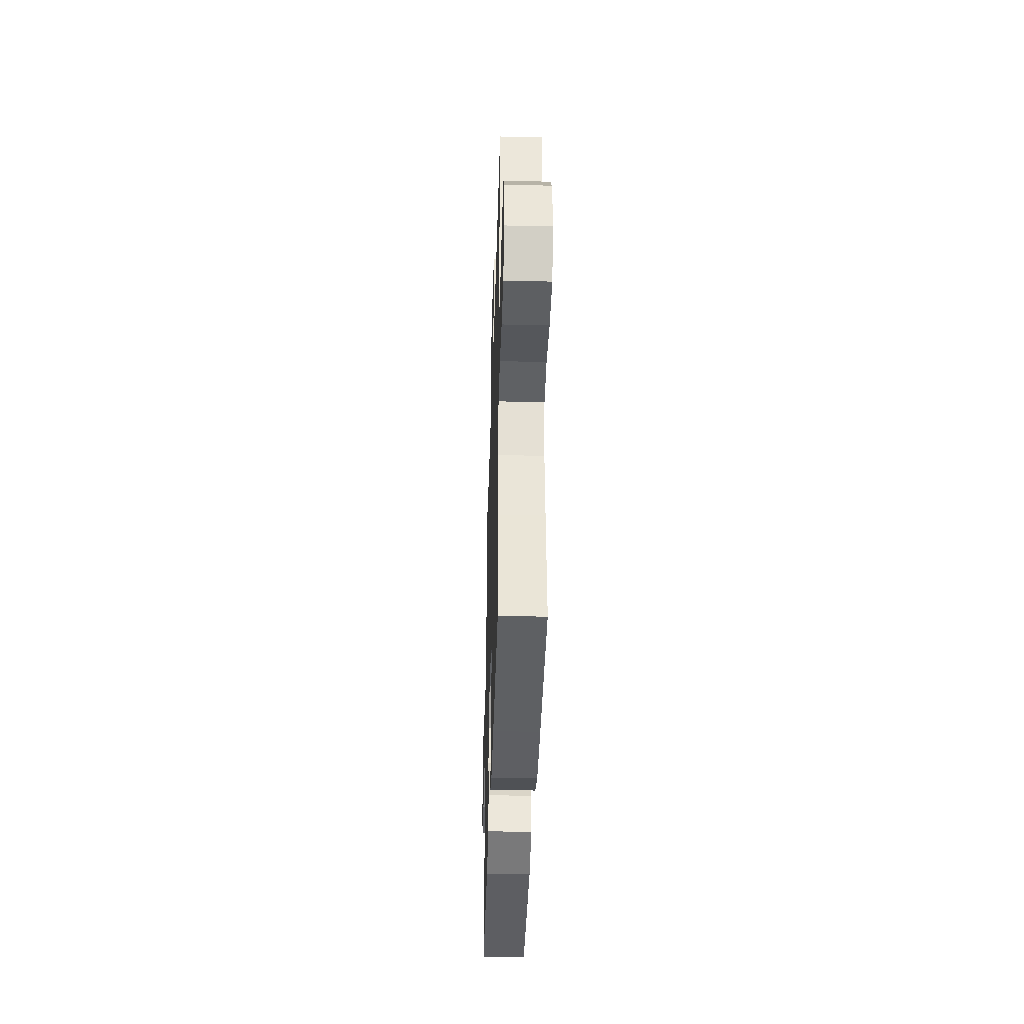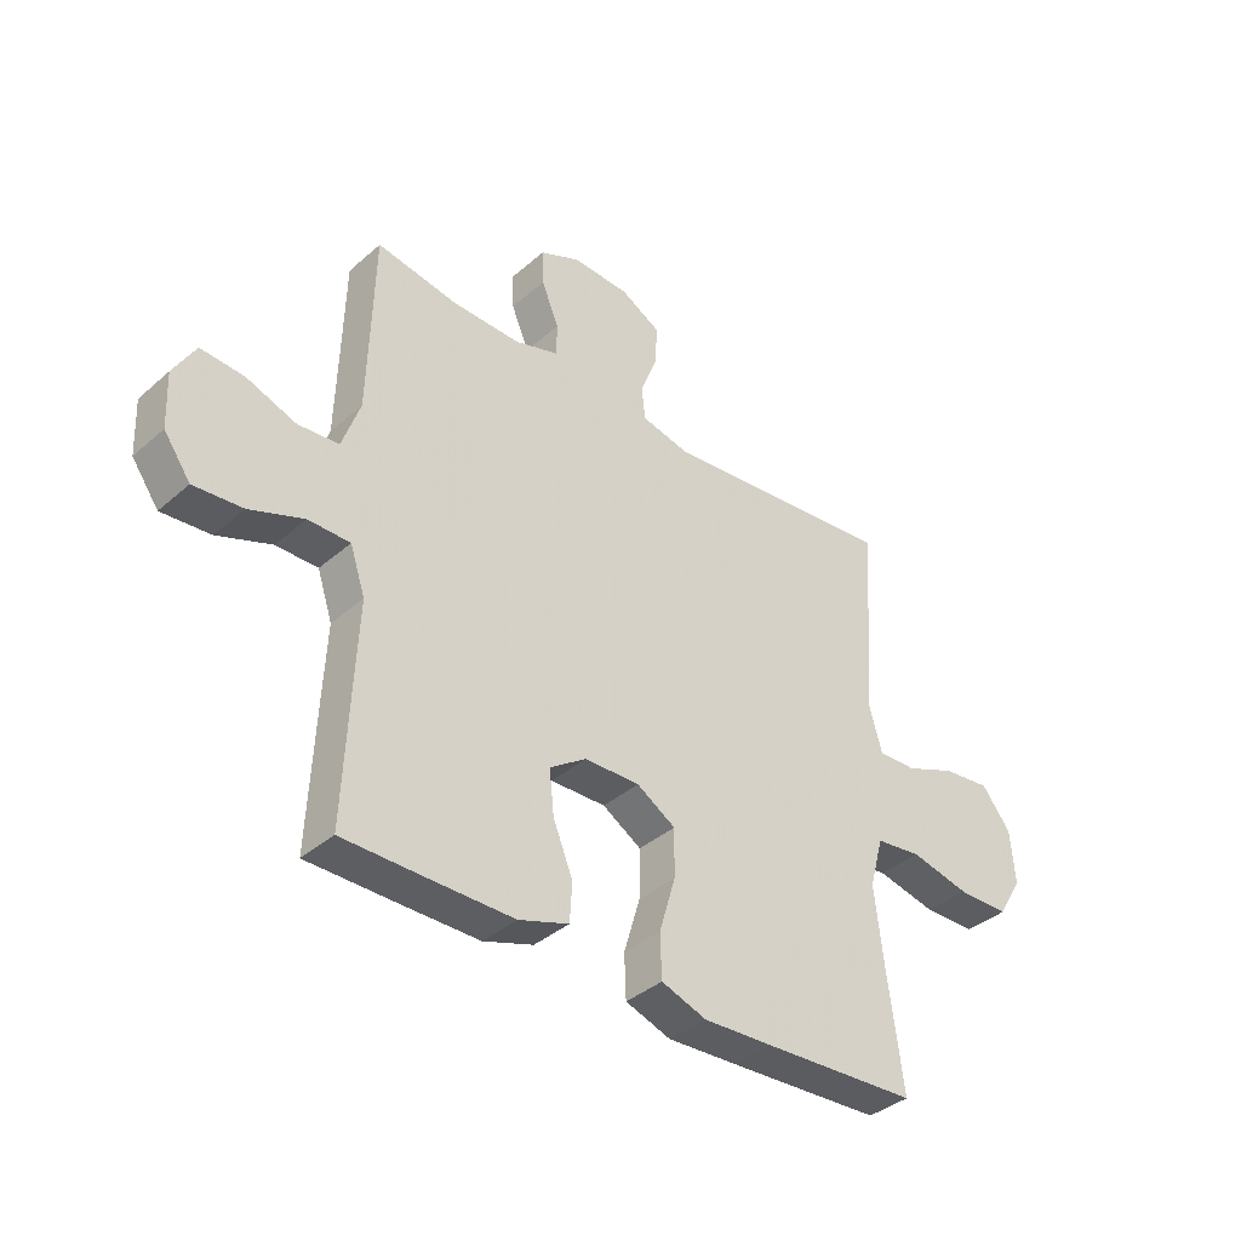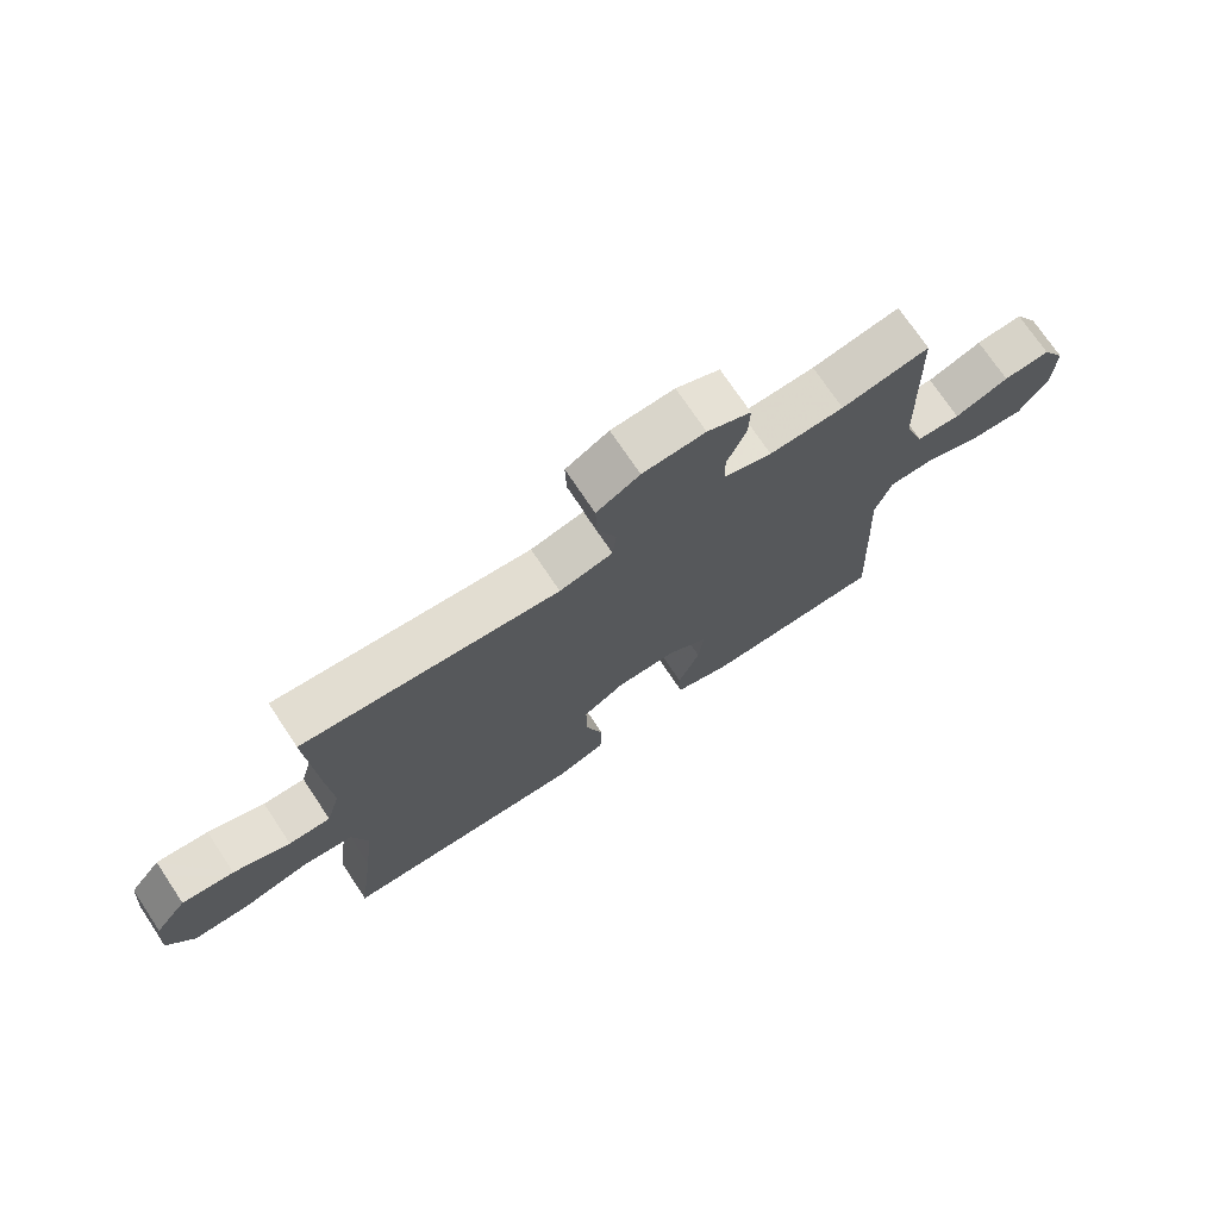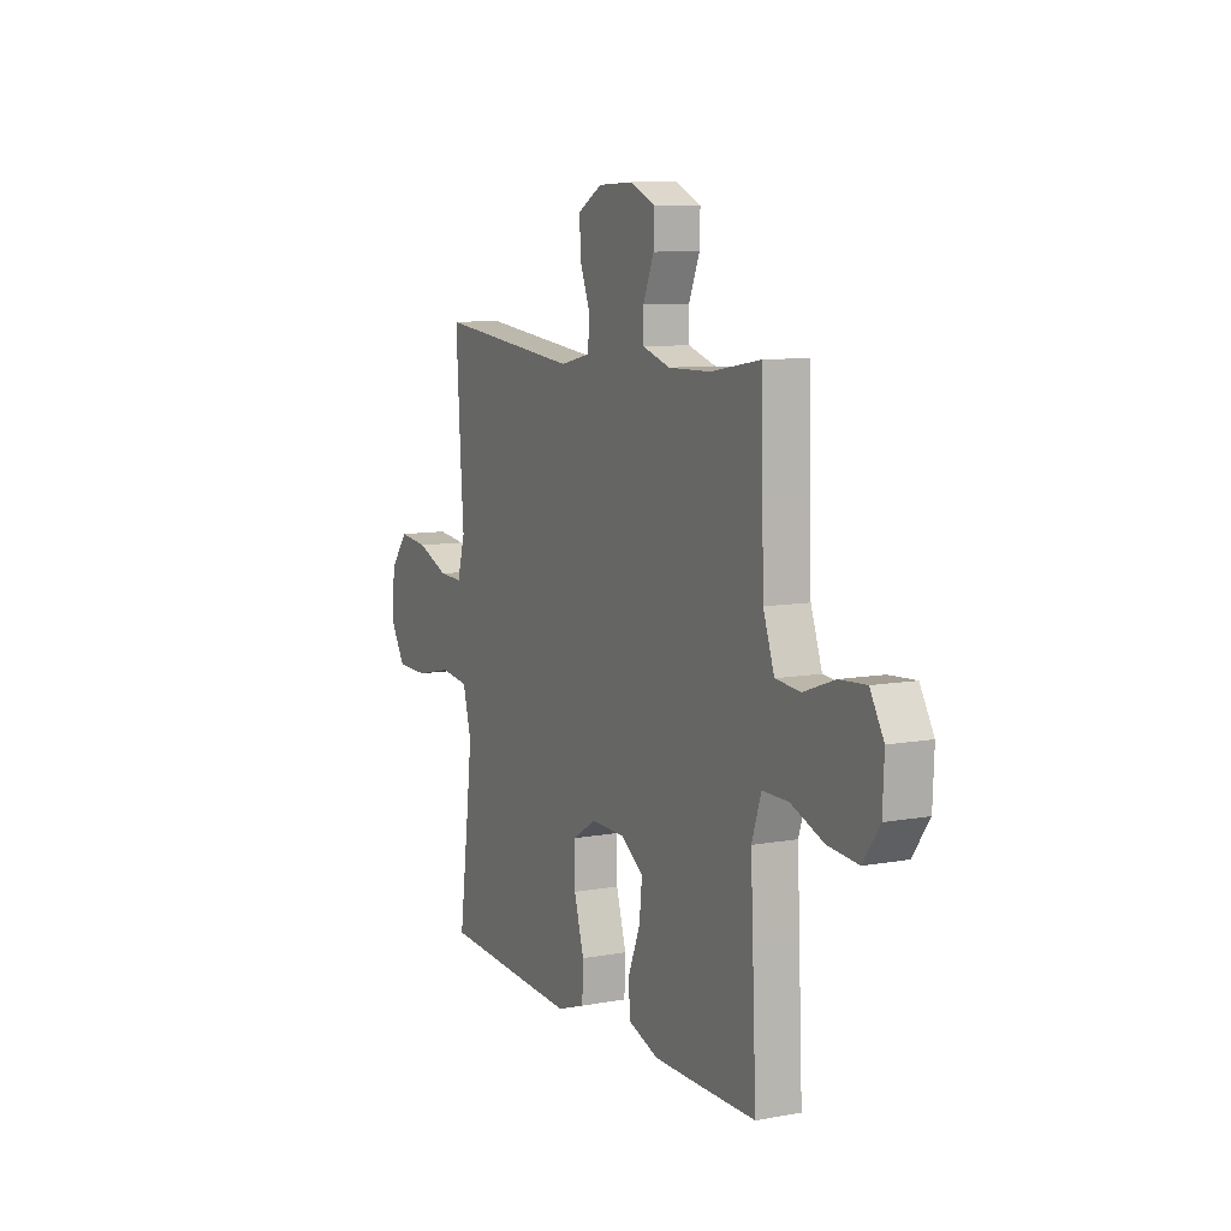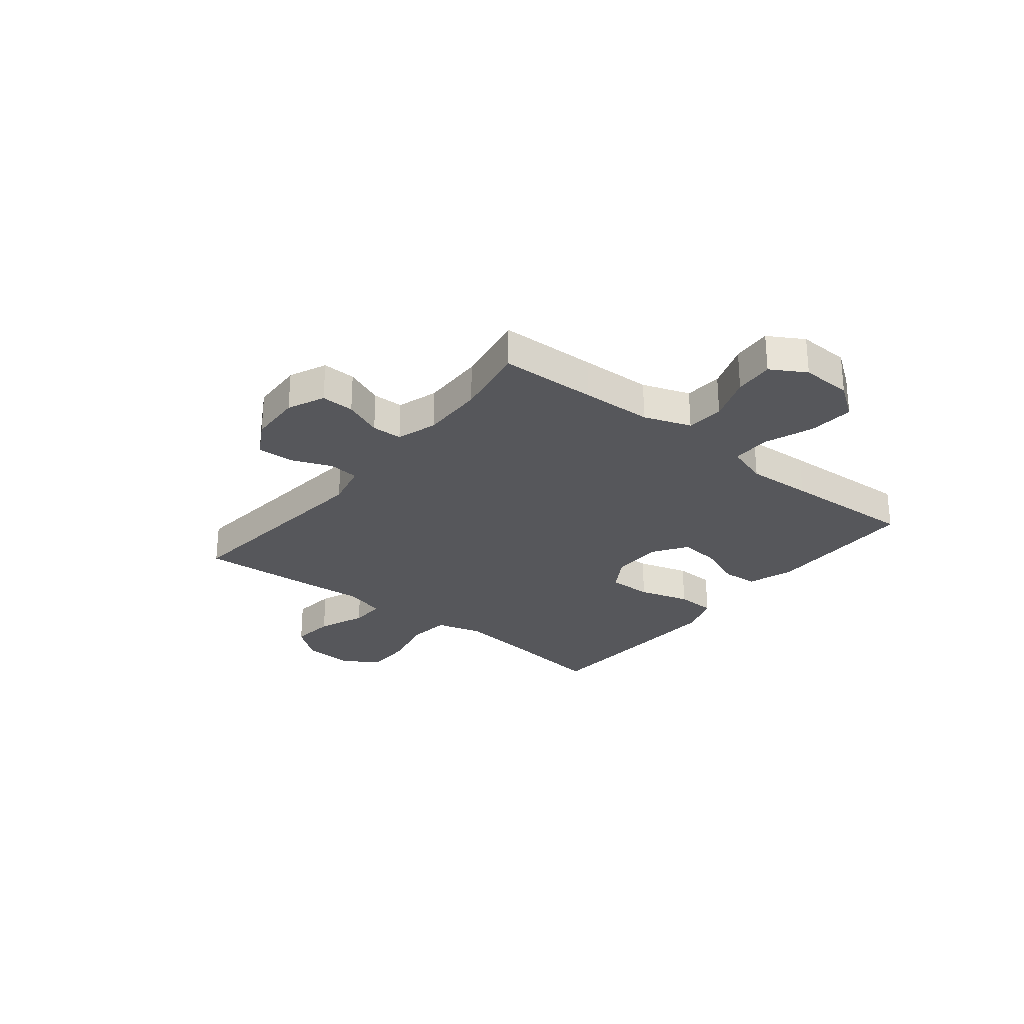
<metadata>
{"format":"obj","ext":"obj","renderer":"f3d","projection":"perspective","resolution":1024,"background":"white","views":[{"elev":-39.1,"azim":-91.7,"up":"+Z"},{"elev":-37.6,"azim":137.9,"up":"+Z"},{"elev":72.7,"azim":-33.7,"up":"+Z"},{"elev":9.2,"azim":64.1,"up":"+Z"},{"elev":-27.4,"azim":51.5,"up":"+Y"}]}
</metadata>
<code>
v 0.5 0.07 0.5
v 0.505 0.07 0.32
v 0.509 0.07 0.187
v 0.54 0.07 0.099
v 0.61 0.07 0.093
v 0.696 0.07 0.124
v 0.77 0.07 0.129
v 0.808 0.07 0.064
v 0.804 0.07 -0.031
v 0.758 0.07 -0.095
v 0.674 0.07 -0.088
v 0.581 0.07 -0.053
v 0.509 0.07 -0.053
v 0.483 0.07 -0.131
v 0.489 0.07 -0.253
v 0.5 0.07 -0.5
v 0.345 0.07 -0.501
v 0.212 0.07 -0.501
v 0.126 0.07 -0.472
v 0.122 0.07 -0.406
v 0.156 0.07 -0.322
v 0.164 0.07 -0.247
v 0.101 0.07 -0.204
v 0.006 0.07 -0.202
v -0.061 0.07 -0.243
v -0.06 0.07 -0.325
v -0.032 0.07 -0.42
v -0.035 0.07 -0.494
v -0.113 0.07 -0.521
v -0.232 0.07 -0.515
v -0.5 0.07 -0.5
v -0.473 0.07 -0.296
v -0.458 0.07 -0.168
v -0.482 0.07 -0.081
v -0.561 0.07 -0.071
v -0.664 0.07 -0.094
v -0.753 0.07 -0.093
v -0.795 0.07 -0.024
v -0.787 0.07 0.07
v -0.737 0.07 0.133
v -0.655 0.07 0.124
v -0.566 0.07 0.088
v -0.5 0.07 0.086
v -0.478 0.07 0.163
v -0.487 0.07 0.285
v -0.5 0.07 0.5
v -0.096 0.07 0.458
v -0.012 0.07 0.477
v -0.006 0.07 0.534
v -0.036 0.07 0.61
v -0.038 0.07 0.678
v 0.03 0.07 0.716
v 0.129 0.07 0.72
v 0.198 0.07 0.689
v 0.196 0.07 0.627
v 0.166 0.07 0.555
v 0.167 0.07 0.498
v 0.243 0.07 0.474
v 0.361 0.07 0.476
v 0.5 0 0.5
v 0.505 0 0.32
v 0.509 0 0.187
v 0.54 0 0.099
v 0.61 0 0.093
v 0.696 0 0.124
v 0.77 0 0.129
v 0.808 0 0.064
v 0.804 0 -0.031
v 0.758 0 -0.095
v 0.674 0 -0.088
v 0.581 0 -0.053
v 0.509 0 -0.053
v 0.483 0 -0.131
v 0.489 0 -0.253
v 0.5 0 -0.5
v 0.345 0 -0.501
v 0.212 0 -0.501
v 0.126 0 -0.472
v 0.122 0 -0.406
v 0.156 0 -0.322
v 0.164 0 -0.247
v 0.101 0 -0.204
v 0.006 0 -0.202
v -0.061 0 -0.243
v -0.06 0 -0.325
v -0.032 0 -0.42
v -0.035 0 -0.494
v -0.113 0 -0.521
v -0.232 0 -0.515
v -0.5 0 -0.5
v -0.473 0 -0.296
v -0.458 0 -0.168
v -0.482 0 -0.081
v -0.561 0 -0.071
v -0.664 0 -0.094
v -0.753 0 -0.093
v -0.795 0 -0.024
v -0.787 0 0.07
v -0.737 0 0.133
v -0.655 0 0.124
v -0.566 0 0.088
v -0.5 0 0.086
v -0.478 0 0.163
v -0.487 0 0.285
v -0.5 0 0.5
v -0.096 0 0.458
v -0.012 0 0.477
v -0.006 0 0.534
v -0.036 0 0.61
v -0.038 0 0.678
v 0.03 0 0.716
v 0.129 0 0.72
v 0.198 0 0.689
v 0.196 0 0.627
v 0.166 0 0.555
v 0.167 0 0.498
v 0.243 0 0.474
v 0.361 0 0.476
f 53 54 55 56
f 53 56 57
f 52 53 57
f 49 50 51 52
f 48 49 52 57
f 47 48 57 58
f 44 45 46 47
f 43 44 47 58
f 39 40 41 42
f 39 42 43
f 38 39 43
f 35 36 37 38
f 34 35 38 43
f 33 34 43 58
f 29 30 31 32
f 26 27 28 29
f 25 26 29 32
f 24 25 32 33
f 18 19 20 21
f 18 21 22
f 17 18 22
f 14 15 16 17
f 13 14 17 22
f 9 10 11 12
f 9 12 13
f 8 9 13
f 5 6 7 8
f 4 5 8 13
f 3 4 13 22
f 59 1 2
f 23 24 33 58
f 22 23 58 59
f 2 3 22 59
f 115 114 113 112
f 116 115 112
f 116 112 111
f 111 110 109 108
f 116 111 108 107
f 117 116 107 106
f 106 105 104 103
f 117 106 103 102
f 101 100 99 98
f 102 101 98
f 102 98 97
f 97 96 95 94
f 102 97 94 93
f 117 102 93 92
f 91 90 89 88
f 88 87 86 85
f 91 88 85 84
f 92 91 84 83
f 80 79 78 77
f 81 80 77
f 81 77 76
f 76 75 74 73
f 81 76 73 72
f 71 70 69 68
f 72 71 68
f 72 68 67
f 67 66 65 64
f 72 67 64 63
f 81 72 63 62
f 61 60 118
f 117 92 83 82
f 118 117 82 81
f 118 81 62 61
f 1 60 61 2
f 2 61 62 3
f 3 62 63 4
f 4 63 64 5
f 5 64 65 6
f 6 65 66 7
f 7 66 67 8
f 8 67 68 9
f 9 68 69 10
f 10 69 70 11
f 11 70 71 12
f 12 71 72 13
f 13 72 73 14
f 14 73 74 15
f 15 74 75 16
f 16 75 76 17
f 17 76 77 18
f 18 77 78 19
f 19 78 79 20
f 20 79 80 21
f 21 80 81 22
f 22 81 82 23
f 23 82 83 24
f 24 83 84 25
f 25 84 85 26
f 26 85 86 27
f 27 86 87 28
f 28 87 88 29
f 29 88 89 30
f 30 89 90 31
f 31 90 91 32
f 32 91 92 33
f 33 92 93 34
f 34 93 94 35
f 35 94 95 36
f 36 95 96 37
f 37 96 97 38
f 38 97 98 39
f 39 98 99 40
f 40 99 100 41
f 41 100 101 42
f 42 101 102 43
f 43 102 103 44
f 44 103 104 45
f 45 104 105 46
f 46 105 106 47
f 47 106 107 48
f 48 107 108 49
f 49 108 109 50
f 50 109 110 51
f 51 110 111 52
f 52 111 112 53
f 53 112 113 54
f 54 113 114 55
f 55 114 115 56
f 56 115 116 57
f 57 116 117 58
f 58 117 118 59
f 59 118 60 1

</code>
